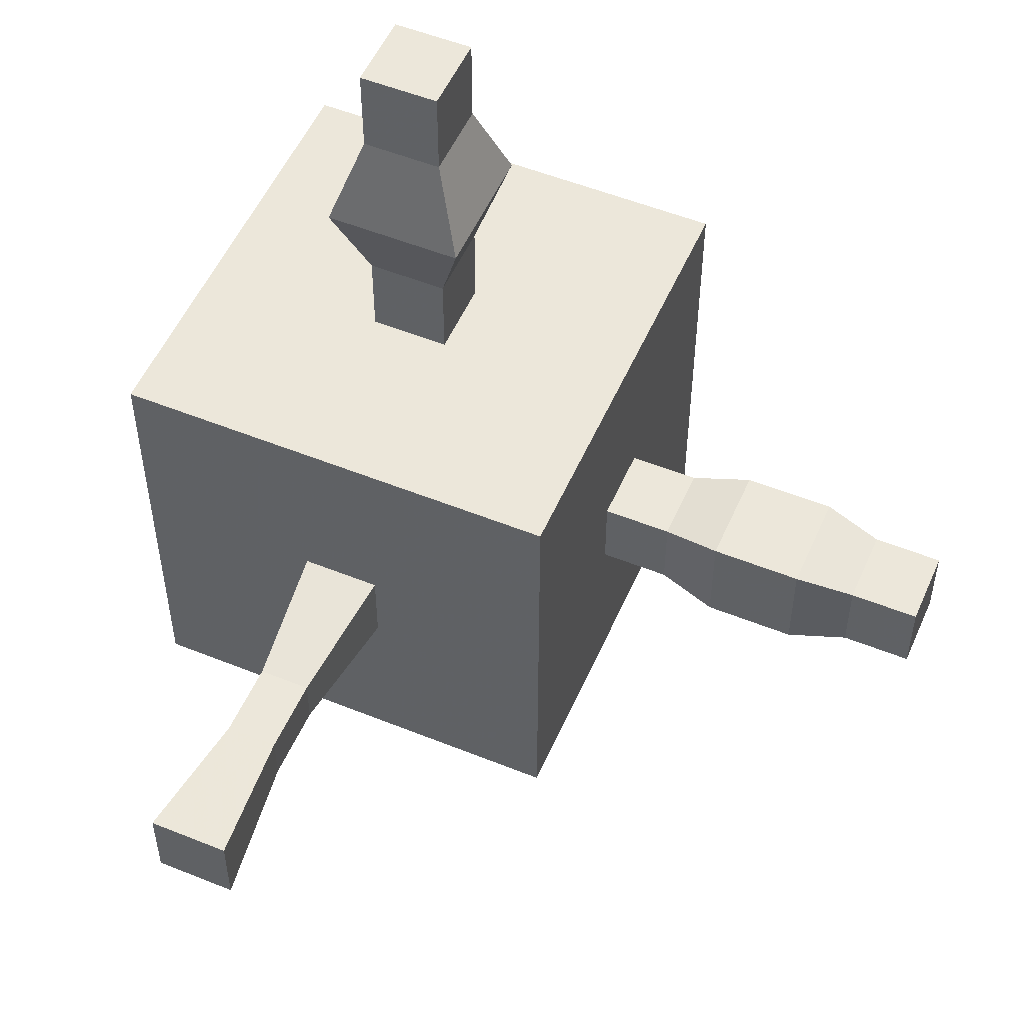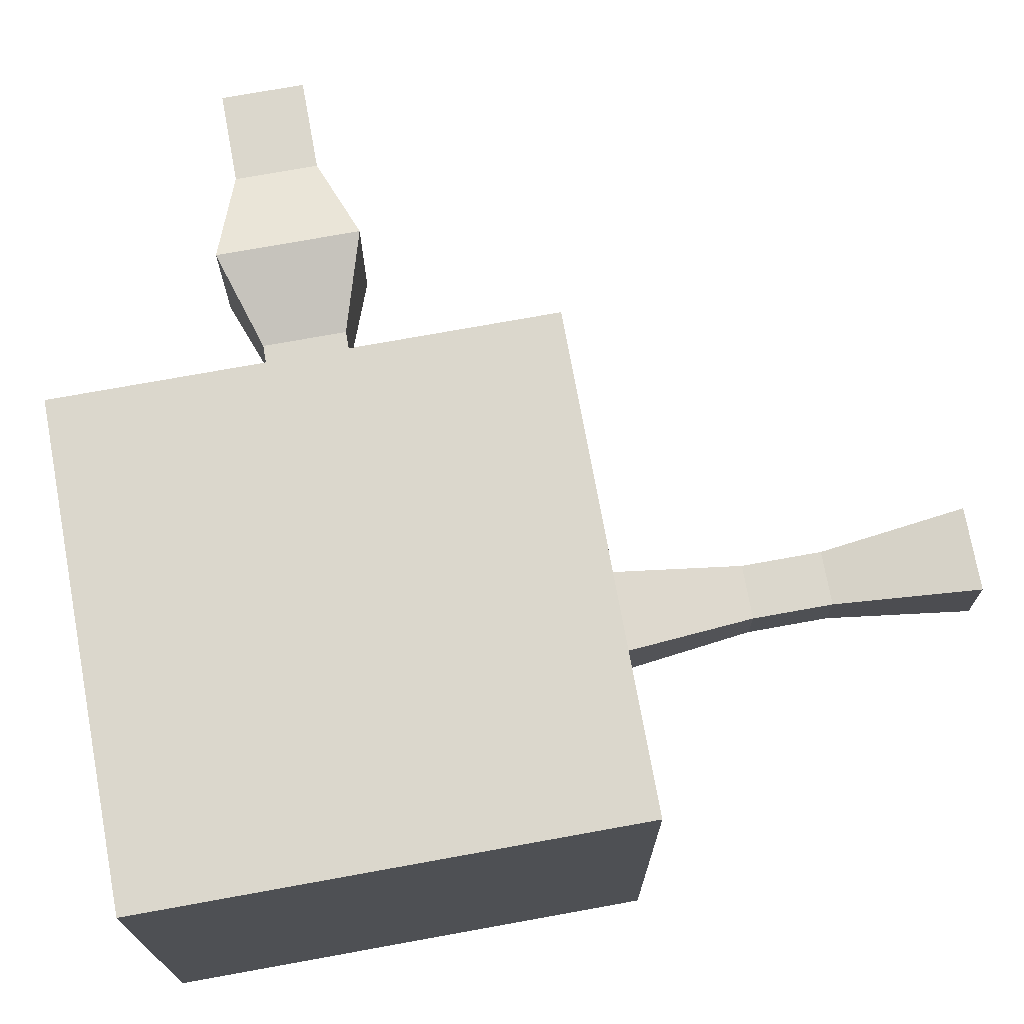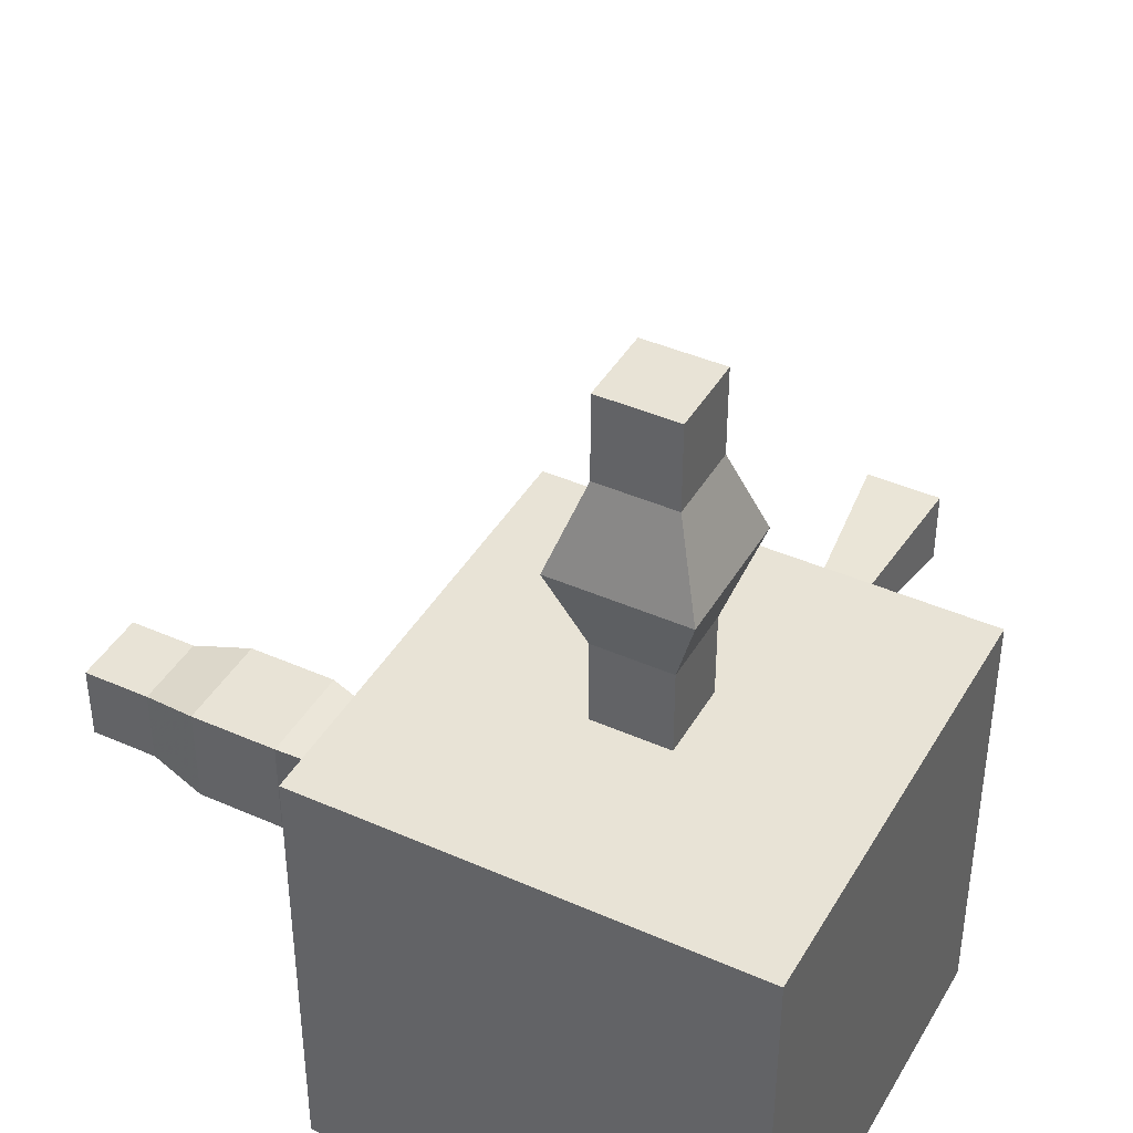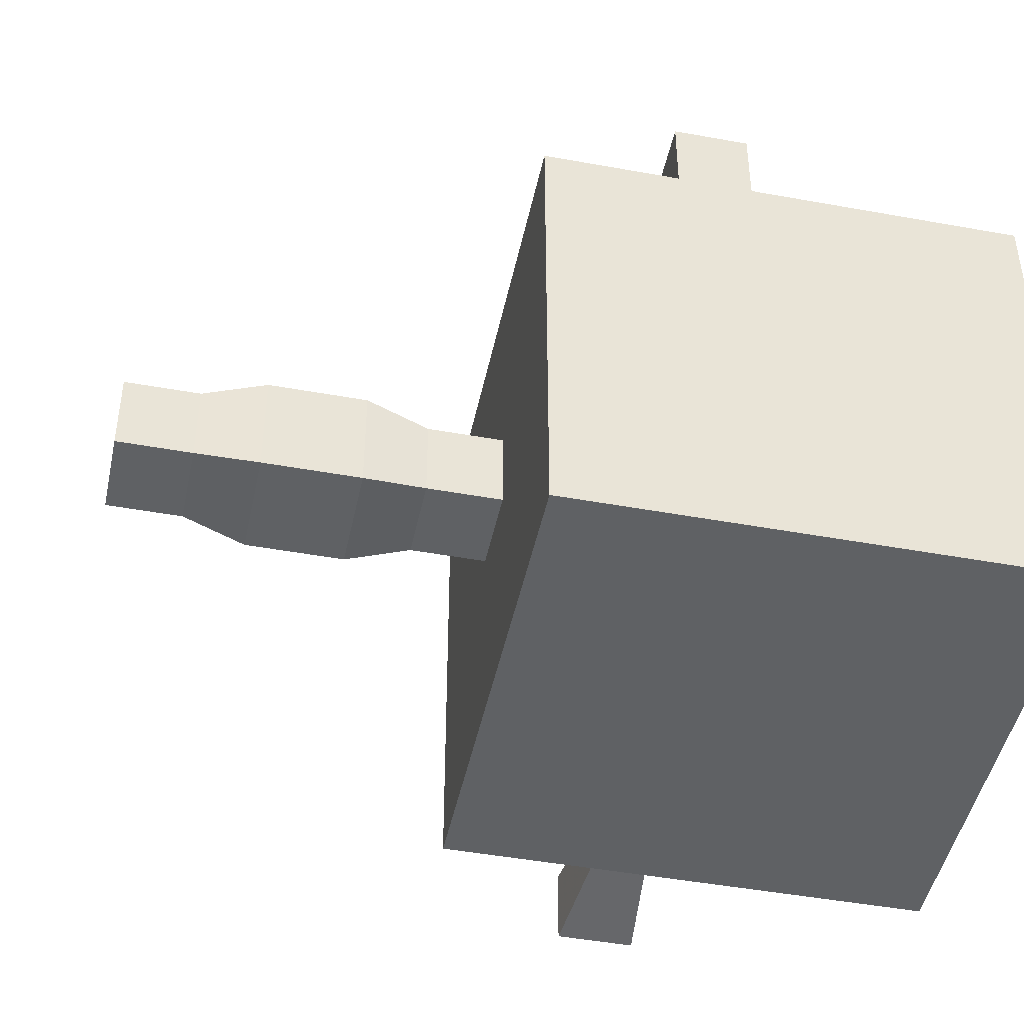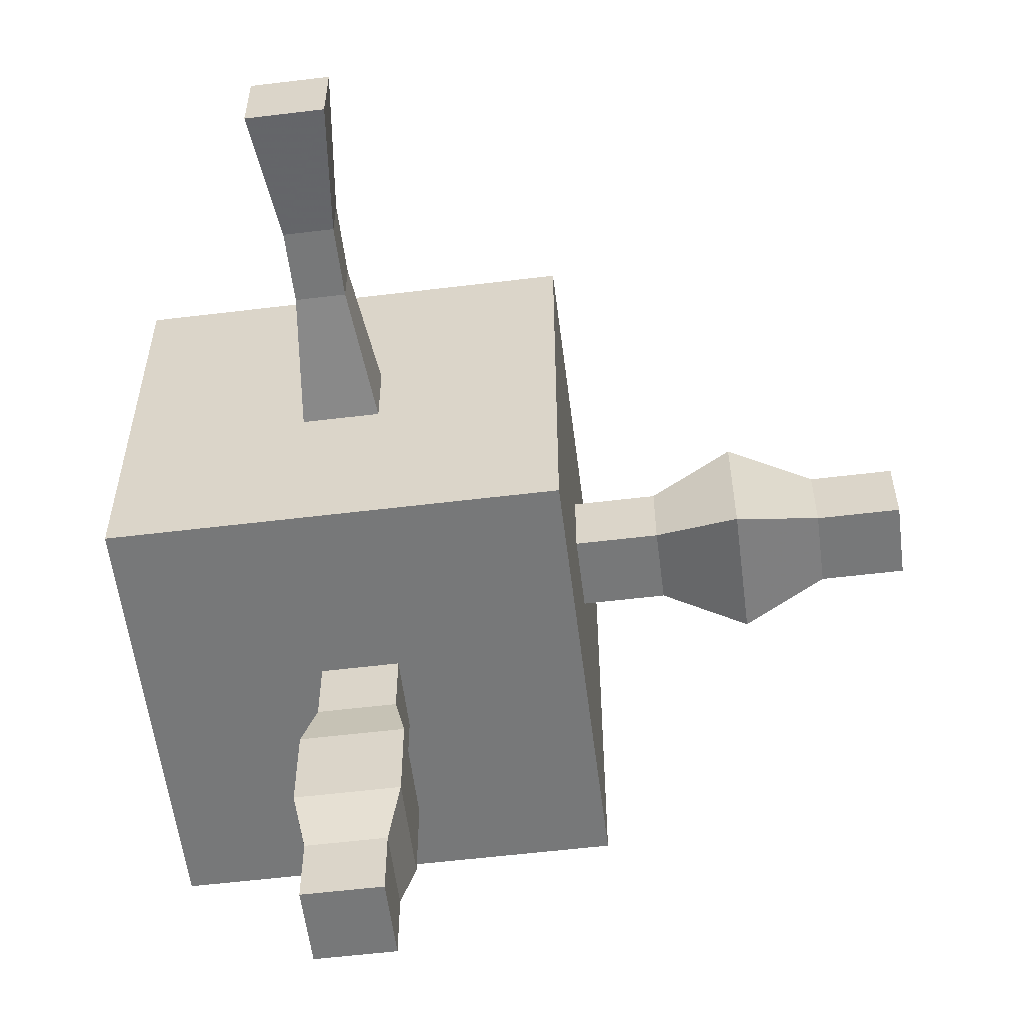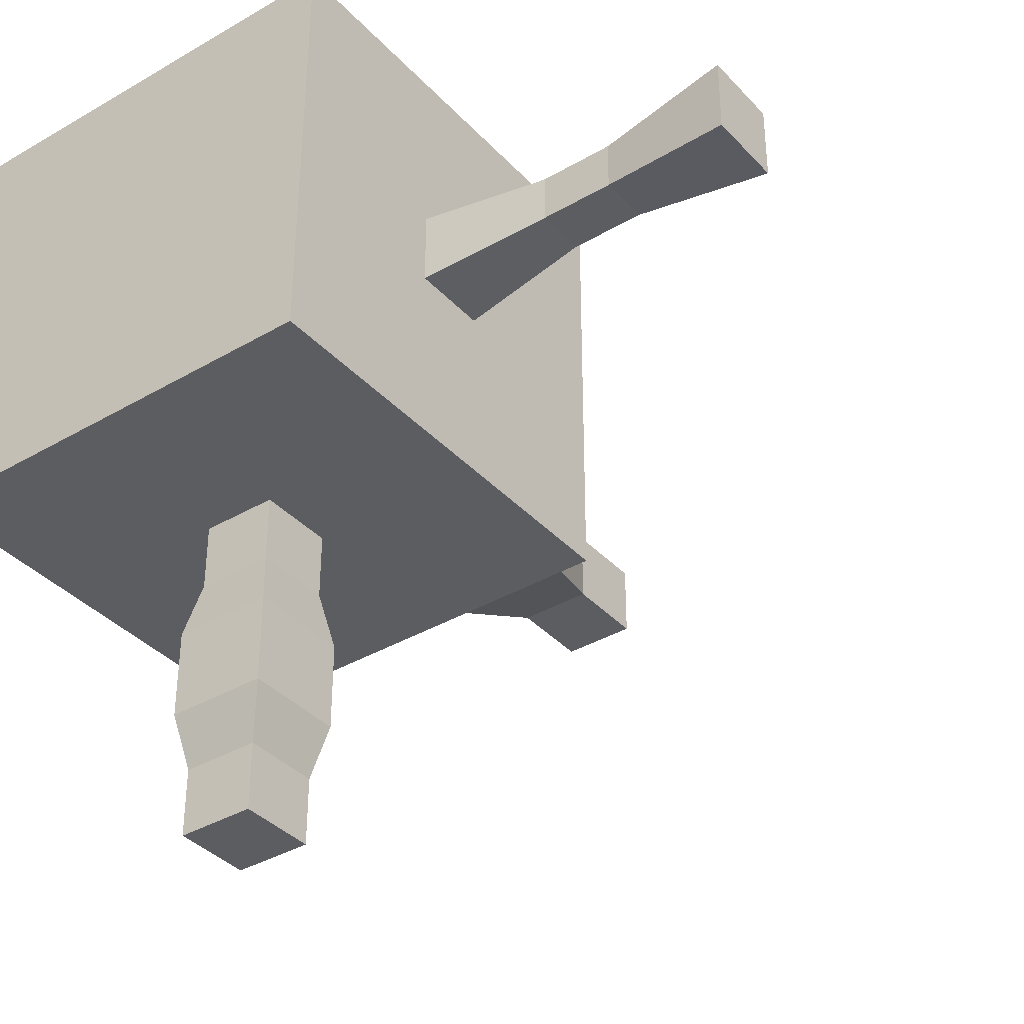
<metadata>
{"format":"obj","ext":"obj","renderer":"f3d","projection":"perspective","resolution":1024,"background":"white","views":[{"elev":53.1,"azim":113.4,"up":"+Y"},{"elev":73.3,"azim":-10.3,"up":"+Z"},{"elev":41.8,"azim":-62.0,"up":"+Y"},{"elev":-46.2,"azim":-101.8,"up":"+Y"},{"elev":-57.4,"azim":97.2,"up":"+Z"},{"elev":-37.2,"azim":36.9,"up":"+Z"}]}
</metadata>
<code>
o Cube_Cube.001
v -1 -1 1
v -1 1 1
v -1 -1 -1
v -1 1 -1
v 1 -1 1
v 1 1 1
v 1 -1 -1
v 1 1 -1
v -0.1742 -0.1742 -1
v -0.1742 0.1742 -1
v 0.1742 0.1742 -1
v 0.1742 -0.1742 -1
v 1 -0.1742 -0.1742
v 1 0.1742 -0.1742
v 1 0.1742 0.1742
v 1 -0.1742 0.1742
v 0.1742 1 -0.1742
v -0.1742 1 -0.1742
v -0.1742 1 0.1742
v 0.1742 1 0.1742
v -0.1742 0.1742 -2.531
v -0.1742 -0.1742 -2.531
v 0.1742 -0.1742 -2.531
v 0.1742 0.1742 -2.531
v 2.531 0.1742 -0.1742
v 2.531 -0.1742 -0.1742
v 2.531 -0.1742 0.1742
v 2.531 0.1742 0.1742
v -0.1742 2.531 -0.1742
v 0.1742 2.531 -0.1742
v 0.1742 2.531 0.1742
v -0.1742 2.531 0.1742
v 1.601 -0.1127 0.1127
v 1.931 -0.1127 0.1127
v 1.931 0.1127 0.1127
v 1.601 0.1127 0.1127
v 1.601 0.1127 -0.1127
v 1.931 0.1127 -0.1127
v 1.931 -0.1127 -0.1127
v 1.601 -0.1127 -0.1127
v -0.1742 1.383 0.1742
v -0.3025 1.766 0.3025
v -0.1742 2.148 0.1742
v -0.1742 2.148 -0.1742
v -0.3025 1.766 -0.3025
v -0.1742 1.383 -0.1742
v 0.1742 1.383 0.1742
v 0.3025 1.766 0.3025
v 0.1742 2.148 0.1742
v 0.1742 2.148 -0.1742
v 0.3025 1.766 -0.3025
v 0.1742 1.383 -0.1742
v -0.1742 -0.1742 -1.306
v -0.228 -0.228 -1.565
v -0.228 -0.228 -1.966
v -0.1742 -0.1742 -2.225
v 0.1742 -0.1742 -2.225
v 0.228 -0.228 -1.966
v 0.228 -0.228 -1.565
v 0.1742 -0.1742 -1.306
v 0.1742 0.1742 -1.306
v 0.228 0.228 -1.565
v 0.228 0.228 -1.966
v 0.1742 0.1742 -2.225
v -0.1742 0.1742 -2.225
v -0.228 0.228 -1.966
v -0.228 0.228 -1.565
v -0.1742 0.1742 -1.306
f 1 2 4 3
f 57 56 22 23
f 44 43 32 29
f 5 6 2 1
f 3 7 5 1
f 35 34 27 28
f 3 4 10 9
f 4 8 11 10
f 8 7 12 11
f 7 3 9 12
f 7 8 14 13
f 8 6 15 14
f 6 5 16 15
f 5 7 13 16
f 8 4 18 17
f 4 2 19 18
f 2 6 20 19
f 6 8 17 20
f 22 21 24 23
f 26 25 28 27
f 30 29 32 31
f 39 38 25 26
f 43 49 31 32
f 65 64 24 21
f 34 39 26 27
f 50 44 29 30
f 64 57 23 24
f 38 35 28 25
f 49 50 30 31
f 56 65 21 22
f 14 15 36 37
f 37 36 35 38
f 16 13 40 33
f 33 40 39 34
f 13 14 37 40
f 40 37 38 39
f 15 16 33 36
f 36 33 34 35
f 20 17 52 47
f 47 52 51 48
f 48 51 50 49
f 17 18 46 52
f 52 46 45 51
f 51 45 44 50
f 19 20 47 41
f 41 47 48 42
f 42 48 49 43
f 18 19 41 46
f 46 41 42 45
f 45 42 43 44
f 9 10 68 53
f 53 68 67 54
f 54 67 66 55
f 55 66 65 56
f 11 12 60 61
f 61 60 59 62
f 62 59 58 63
f 63 58 57 64
f 10 11 61 68
f 68 61 62 67
f 67 62 63 66
f 66 63 64 65
f 12 9 53 60
f 60 53 54 59
f 59 54 55 58
f 58 55 56 57

</code>
